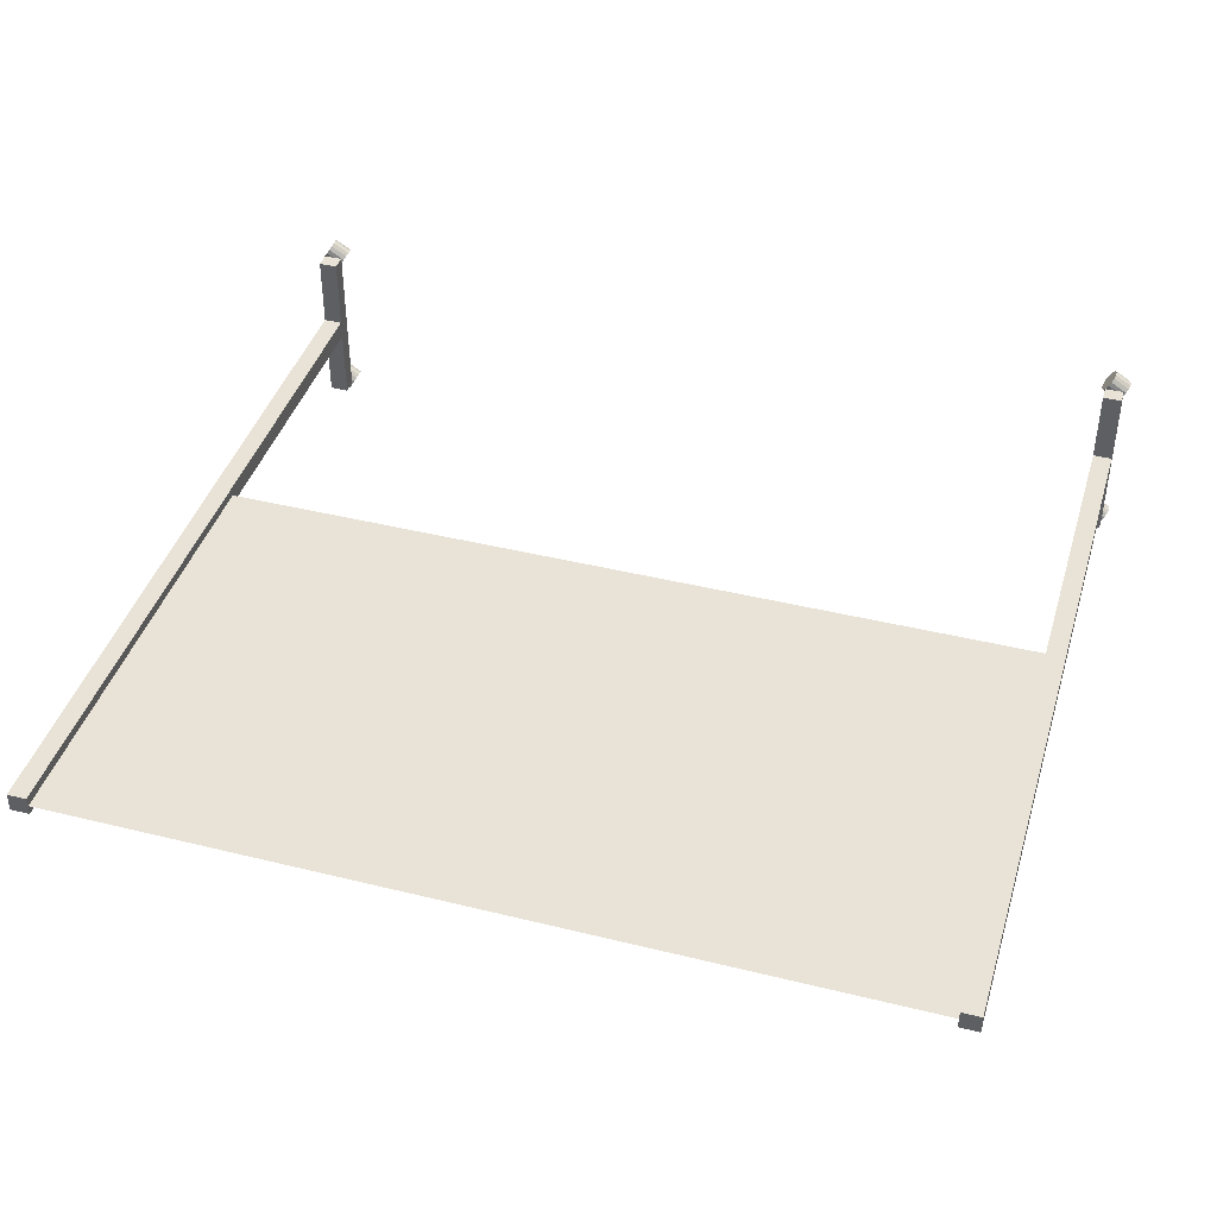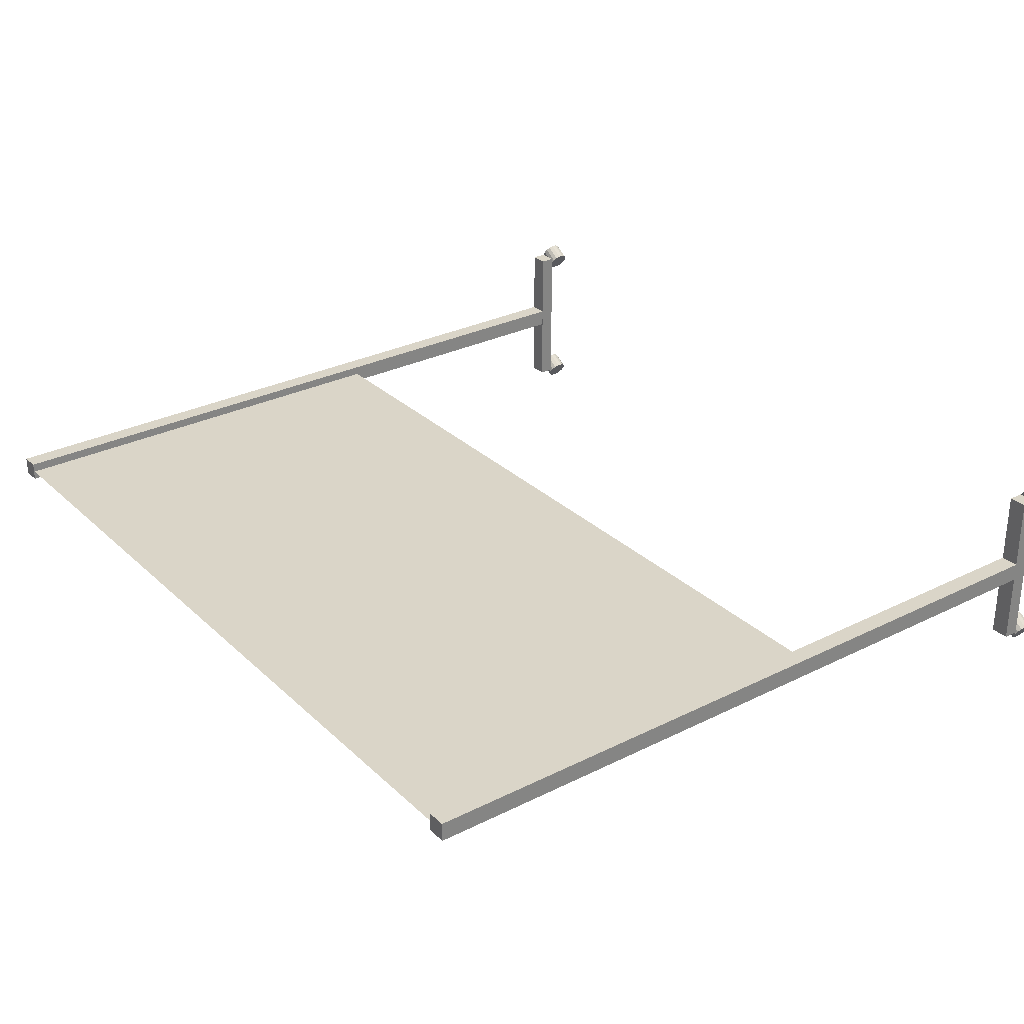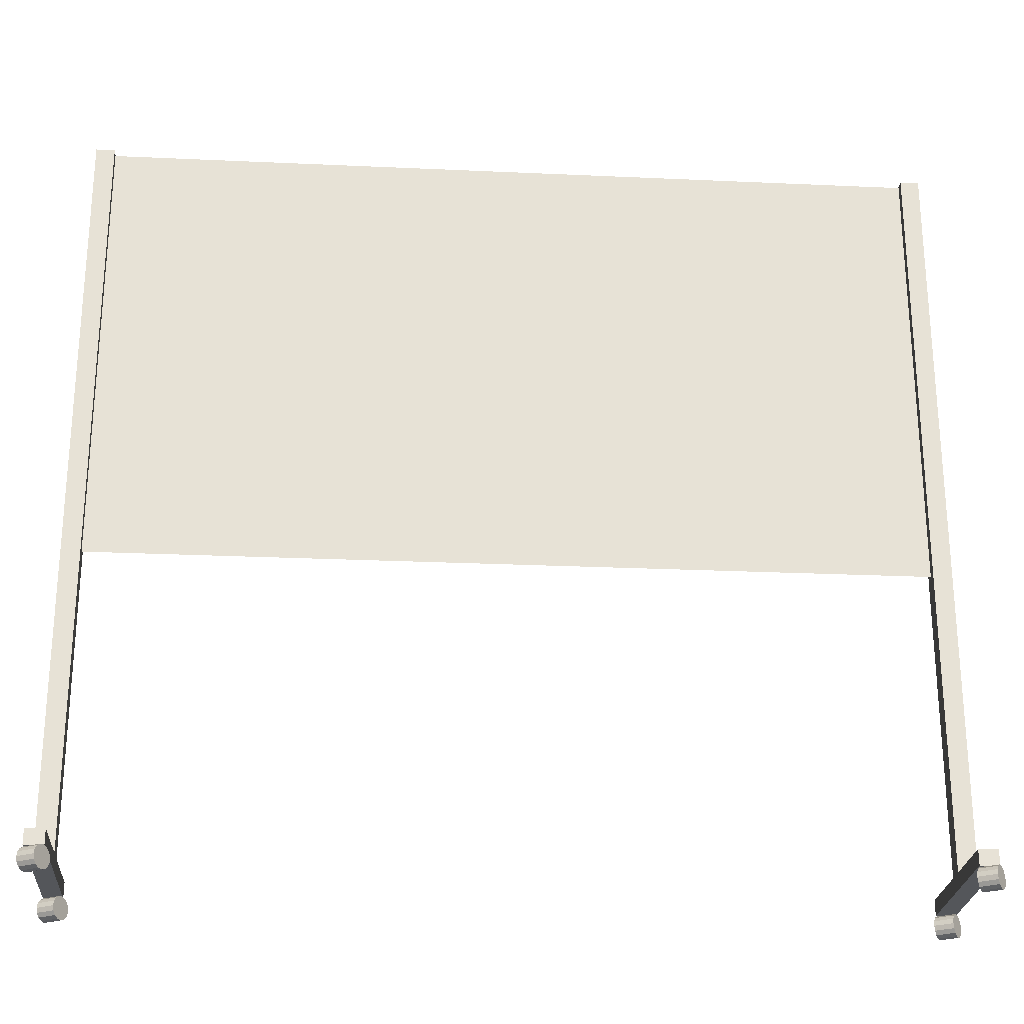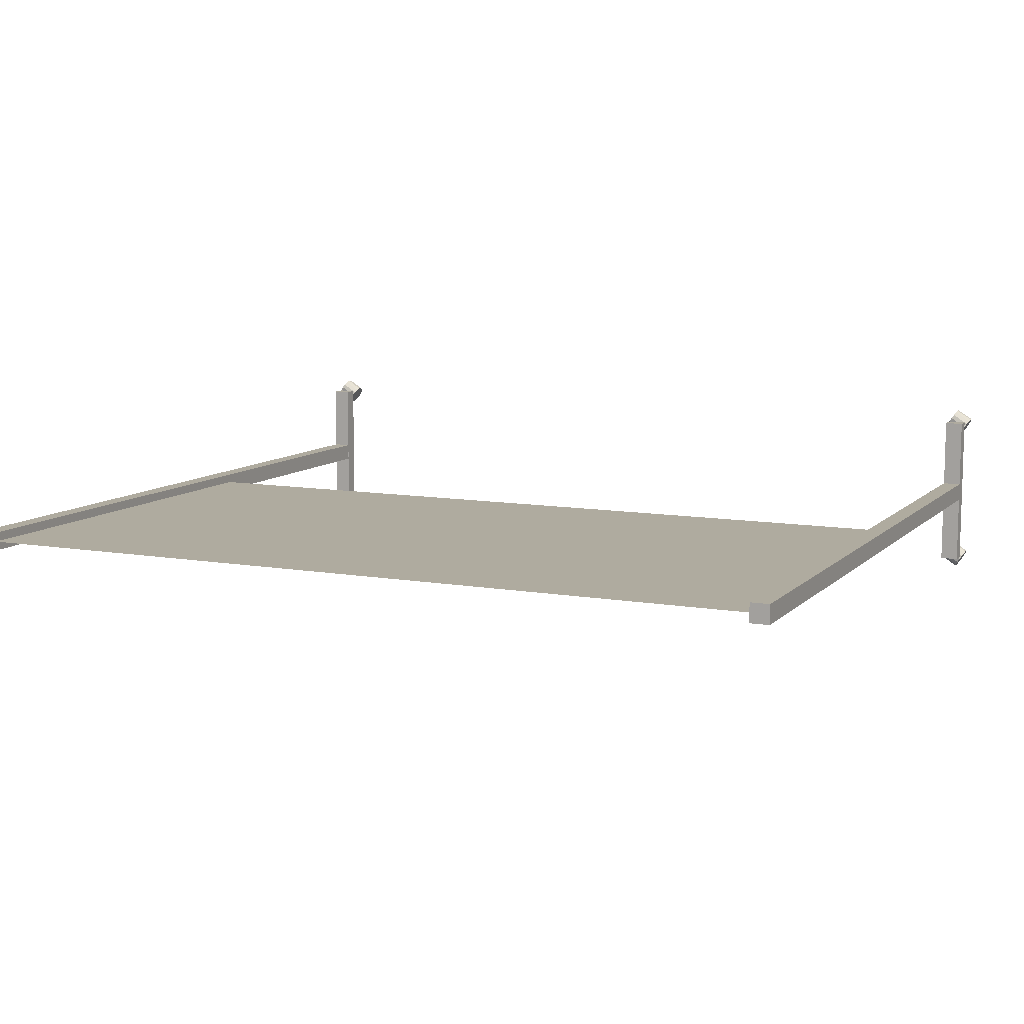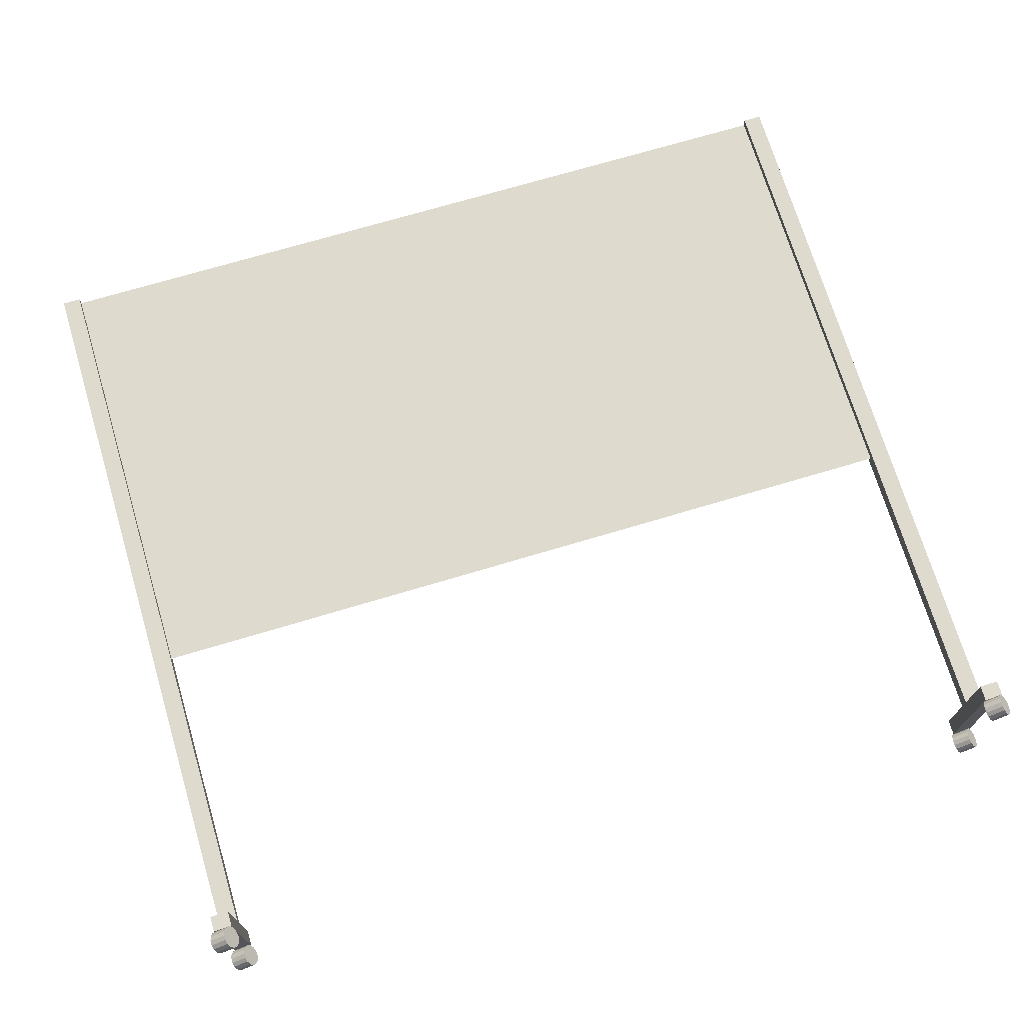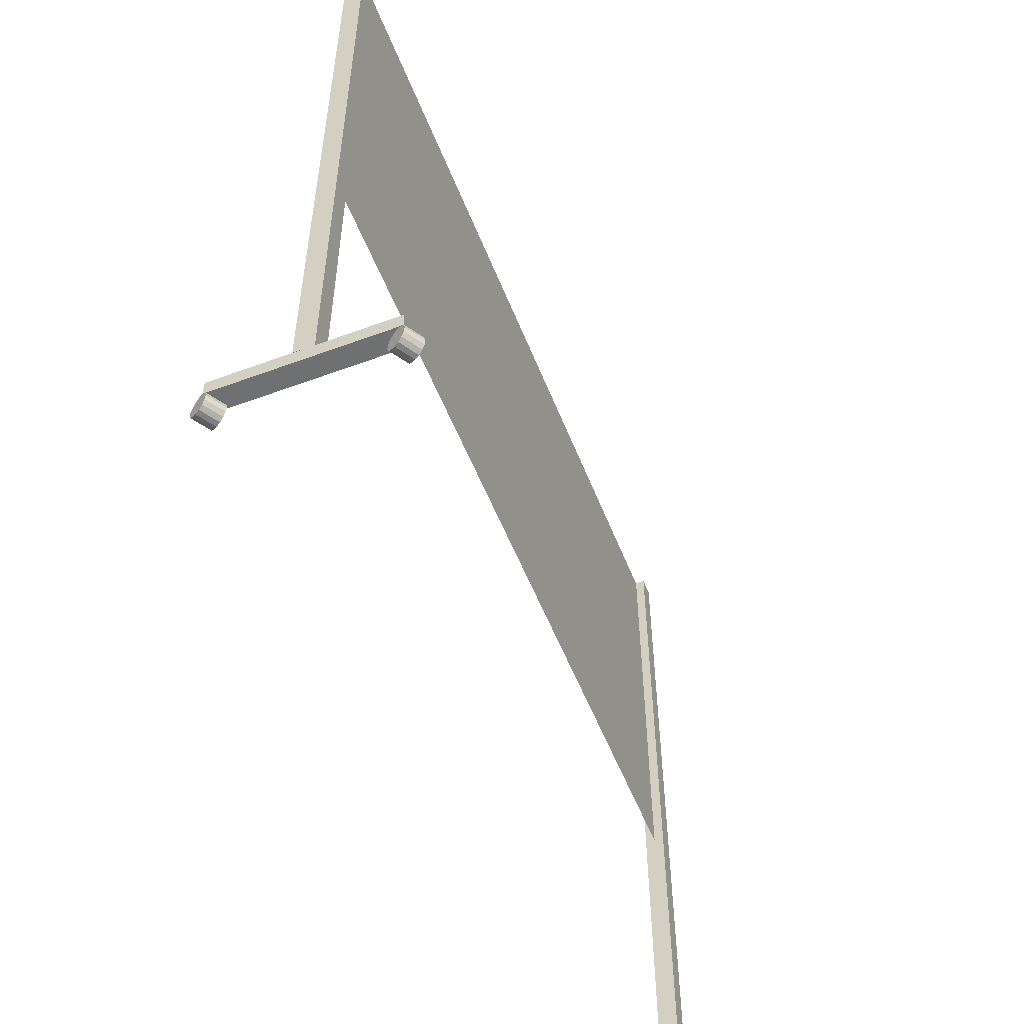
<metadata>
{"format":"obj","ext":"obj","renderer":"f3d","projection":"perspective","resolution":1024,"background":"white","views":[{"elev":41.7,"azim":-163.4,"up":"+Z"},{"elev":29.3,"azim":-126.5,"up":"+Z"},{"elev":-25.3,"azim":175.8,"up":"+Y"},{"elev":9.6,"azim":-155.3,"up":"+Z"},{"elev":71.3,"azim":-16.7,"up":"+Z"},{"elev":-54.9,"azim":111.4,"up":"+Y"}]}
</metadata>
<code>
o board
v 0.8901 0.01899 -0.2034
v 0.924 0.01899 -0.1821
v 0.9229 0.00923 -0.1804
v 0.889 0.00923 -0.2016
v 0.9198 0.001156 -0.1754
v 0.8859 0.001156 -0.1967
v 0.9152 -0.003834 -0.1681
v 0.8813 -0.003834 -0.1894
v 0.9099 -0.004877 -0.1597
v 0.876 -0.004877 -0.181
v 0.9049 -0.001793 -0.1516
v 0.871 -0.001793 -0.1729
v 0.9009 0.004885 -0.1454
v 0.867 0.004885 -0.1666
v 0.8988 0.014 -0.1419
v 0.8649 0.014 -0.1632
v 0.8988 0.02398 -0.1419
v 0.8649 0.02398 -0.1632
v 0.9009 0.0331 -0.1454
v 0.867 0.0331 -0.1666
v 0.9049 0.03978 -0.1516
v 0.871 0.03978 -0.1729
v 0.9099 0.04286 -0.1597
v 0.876 0.04286 -0.181
v 0.9152 0.04182 -0.1681
v 0.8813 0.04182 -0.1894
v 0.9198 0.03683 -0.1754
v 0.8859 0.03683 -0.1967
v 0.9229 0.02875 -0.1804
v 0.889 0.02875 -0.2016
v -0.9158 1.676 0.02
v -0.9158 0.07553 0.02
v -0.9158 0.07553 -0.02
v -0.9158 1.676 -0.02
v -0.8758 0.07553 -0.02
v -0.8758 1.676 -0.02
v -0.8758 0.07553 0.02
v -0.8758 1.676 0.02
v 0.9158 1.676 -0.02
v 0.9158 0.07553 -0.02
v 0.9158 0.07553 0.02
v 0.9158 1.676 0.02
v 0.8758 0.07553 0.02
v 0.8758 1.676 0.02
v 0.8758 0.07553 -0.02
v 0.8758 1.676 -0.02
v 0.8959 0.716 0
v -0.8959 0.716 0
v -0.8959 1.674 0
v -0.9158 0.04277 0.1758
v -0.9158 0.0755 0.1758
v -0.9158 0.0755 -0.1758
v -0.9158 0.04277 -0.1758
v -0.8758 0.0755 -0.1758
v -0.8758 0.04277 -0.1758
v -0.8758 0.0755 0.1758
v -0.8758 0.04277 0.1758
v 0.8756 0.04277 0.1758
v 0.8756 0.0755 0.1758
v 0.8756 0.0755 -0.1758
v 0.8756 0.04277 -0.1758
v 0.9156 0.0755 -0.1758
v 0.9156 0.04277 -0.1758
v 0.9156 0.0755 0.1758
v 0.9156 0.04277 0.1758
v -0.9017 0.01899 0.1416
v -0.8678 0.01899 0.1629
v -0.8689 0.00923 0.1646
v -0.9028 0.00923 0.1434
v -0.8721 0.001156 0.1696
v -0.9059 0.001156 0.1483
v -0.8767 -0.003834 0.1769
v -0.9105 -0.003834 0.1557
v -0.8819 -0.004877 0.1853
v -0.9158 -0.004877 0.1641
v -0.887 -0.001793 0.1934
v -0.9209 -0.001793 0.1721
v -0.8909 0.004885 0.1996
v -0.9248 0.004885 0.1784
v -0.8931 0.014 0.2031
v -0.927 0.014 0.1818
v -0.8931 0.02398 0.2031
v -0.927 0.02398 0.1818
v -0.8909 0.0331 0.1996
v -0.9248 0.0331 0.1784
v -0.887 0.03978 0.1934
v -0.9209 0.03978 0.1721
v -0.8819 0.04286 0.1853
v -0.9158 0.04286 0.1641
v -0.8767 0.04182 0.1769
v -0.9105 0.04182 0.1557
v -0.8721 0.03683 0.1696
v -0.9059 0.03683 0.1483
v -0.8689 0.02875 0.1646
v -0.9028 0.02875 0.1434
v -0.9017 0.01899 -0.2034
v -0.8678 0.01899 -0.1821
v -0.8689 0.00923 -0.1804
v -0.9028 0.00923 -0.2016
v -0.8721 0.001156 -0.1754
v -0.9059 0.001156 -0.1967
v -0.8767 -0.003834 -0.1681
v -0.9105 -0.003834 -0.1894
v -0.8819 -0.004877 -0.1597
v -0.9158 -0.004877 -0.181
v -0.887 -0.001793 -0.1516
v -0.9209 -0.001793 -0.1729
v -0.8909 0.004885 -0.1454
v -0.9248 0.004885 -0.1666
v -0.8931 0.014 -0.1419
v -0.927 0.014 -0.1632
v -0.8931 0.02398 -0.1419
v -0.927 0.02398 -0.1632
v -0.8909 0.0331 -0.1454
v -0.9248 0.0331 -0.1666
v -0.887 0.03978 -0.1516
v -0.9209 0.03978 -0.1729
v -0.8819 0.04286 -0.1597
v -0.9158 0.04286 -0.181
v -0.8767 0.04182 -0.1681
v -0.9105 0.04182 -0.1894
v -0.8721 0.03683 -0.1754
v -0.9059 0.03683 -0.1967
v -0.8689 0.02875 -0.1804
v -0.9028 0.02875 -0.2016
v 0.8901 0.01899 0.1416
v 0.924 0.01899 0.1629
v 0.9229 0.00923 0.1646
v 0.889 0.00923 0.1434
v 0.9198 0.001156 0.1696
v 0.8859 0.001156 0.1483
v 0.9152 -0.003834 0.1769
v 0.8813 -0.003834 0.1557
v 0.9099 -0.004877 0.1853
v 0.876 -0.004877 0.1641
v 0.9049 -0.001793 0.1934
v 0.871 -0.001793 0.1721
v 0.9009 0.004885 0.1996
v 0.867 0.004885 0.1784
v 0.8988 0.014 0.2031
v 0.8649 0.014 0.1818
v 0.8988 0.02398 0.2031
v 0.8649 0.02398 0.1818
v 0.9009 0.0331 0.1996
v 0.867 0.0331 0.1784
v 0.9049 0.03978 0.1934
v 0.871 0.03978 0.1721
v 0.9099 0.04286 0.1853
v 0.876 0.04286 0.1641
v 0.9152 0.04182 0.1769
v 0.8813 0.04182 0.1557
v 0.9198 0.03683 0.1696
v 0.8859 0.03683 0.1483
v 0.9229 0.02875 0.1646
v 0.889 0.02875 0.1434
v 0.8959 1.674 0
f 1 2 3
f 4 3 5
f 6 5 7
f 8 7 9
f 10 9 11
f 12 11 13
f 14 13 15
f 16 15 17
f 18 17 19
f 20 19 21
f 22 21 23
f 24 23 25
f 26 25 27
f 1 16 24
f 28 27 29
f 30 29 2
f 27 11 3
f 31 32 33
f 34 33 35
f 36 35 37
f 38 37 32
f 35 33 32
f 34 36 38
f 39 40 41
f 42 41 43
f 44 43 45
f 46 45 40
f 43 41 40
f 42 44 46
f 47 48 49
f 50 51 52
f 53 52 54
f 55 54 56
f 57 56 51
f 54 52 51
f 55 57 50
f 58 59 60
f 61 60 62
f 63 62 64
f 65 64 59
f 62 60 59
f 61 63 65
f 66 67 68
f 69 68 70
f 71 70 72
f 73 72 74
f 75 74 76
f 77 76 78
f 79 78 80
f 81 80 82
f 83 82 84
f 85 84 86
f 87 86 88
f 89 88 90
f 91 90 92
f 77 89 73
f 93 92 94
f 95 94 67
f 76 92 84
f 96 97 98
f 99 98 100
f 101 100 102
f 103 102 104
f 105 104 106
f 107 106 108
f 109 108 110
f 111 110 112
f 113 112 114
f 115 114 116
f 117 116 118
f 119 118 120
f 121 120 122
f 107 119 103
f 123 122 124
f 125 124 97
f 106 122 114
f 126 127 128
f 129 128 130
f 131 130 132
f 133 132 134
f 135 134 136
f 137 136 138
f 139 138 140
f 141 140 142
f 143 142 144
f 145 144 146
f 147 146 148
f 149 148 150
f 151 150 152
f 145 133 141
f 153 152 154
f 155 154 127
f 136 152 144
f 1 3 4
f 4 5 6
f 6 7 8
f 8 9 10
f 10 11 12
f 12 13 14
f 14 15 16
f 16 17 18
f 18 19 20
f 20 21 22
f 22 23 24
f 24 25 26
f 26 27 28
f 6 8 4
f 4 8 1
f 1 28 30
f 28 1 26
f 26 1 24
f 24 16 22
f 22 16 20
f 20 16 18
f 16 12 14
f 12 8 10
f 16 8 12
f 8 16 1
f 28 29 30
f 30 2 1
f 29 27 2
f 2 27 3
f 3 11 5
f 5 11 7
f 7 11 9
f 11 15 13
f 15 11 17
f 17 11 19
f 19 23 21
f 23 27 25
f 19 11 23
f 23 11 27
f 31 33 34
f 34 35 36
f 36 37 38
f 38 32 31
f 35 32 37
f 34 38 31
f 39 41 42
f 42 43 44
f 44 45 46
f 46 40 39
f 43 40 45
f 42 46 39
f 47 49 156
f 50 52 53
f 53 54 55
f 55 56 57
f 57 51 50
f 54 51 56
f 55 50 53
f 58 60 61
f 61 62 63
f 63 64 65
f 65 59 58
f 62 59 64
f 61 65 58
f 66 68 69
f 69 70 71
f 71 72 73
f 73 74 75
f 75 76 77
f 77 78 79
f 79 80 81
f 81 82 83
f 83 84 85
f 85 86 87
f 87 88 89
f 89 90 91
f 91 92 93
f 71 66 69
f 66 89 95
f 95 89 93
f 93 89 91
f 89 81 87
f 87 81 85
f 85 81 83
f 81 77 79
f 77 73 75
f 73 89 71
f 71 89 66
f 81 89 77
f 93 94 95
f 95 67 66
f 94 68 67
f 68 76 70
f 70 76 72
f 72 76 74
f 76 80 78
f 80 76 82
f 82 76 84
f 84 92 86
f 86 92 88
f 88 92 90
f 92 76 94
f 94 76 68
f 96 98 99
f 99 100 101
f 101 102 103
f 103 104 105
f 105 106 107
f 107 108 109
f 109 110 111
f 111 112 113
f 113 114 115
f 115 116 117
f 117 118 119
f 119 120 121
f 121 122 123
f 101 96 99
f 96 119 125
f 125 119 123
f 123 119 121
f 119 111 117
f 117 111 115
f 115 111 113
f 111 107 109
f 107 103 105
f 103 119 101
f 101 119 96
f 111 119 107
f 123 124 125
f 125 97 96
f 124 98 97
f 98 106 100
f 100 106 102
f 102 106 104
f 106 110 108
f 110 106 112
f 112 106 114
f 114 122 116
f 116 122 118
f 118 122 120
f 122 106 124
f 124 106 98
f 126 128 129
f 129 130 131
f 131 132 133
f 133 134 135
f 135 136 137
f 137 138 139
f 139 140 141
f 141 142 143
f 143 144 145
f 145 146 147
f 147 148 149
f 149 150 151
f 151 152 153
f 131 133 129
f 129 133 126
f 126 153 155
f 153 149 151
f 149 145 147
f 145 141 143
f 141 133 139
f 139 133 137
f 137 133 135
f 126 133 153
f 153 133 149
f 149 133 145
f 153 154 155
f 155 127 126
f 154 128 127
f 128 132 130
f 132 128 134
f 134 128 136
f 136 144 138
f 138 144 140
f 140 144 142
f 144 152 146
f 146 152 148
f 148 152 150
f 152 128 154
f 152 136 128

</code>
